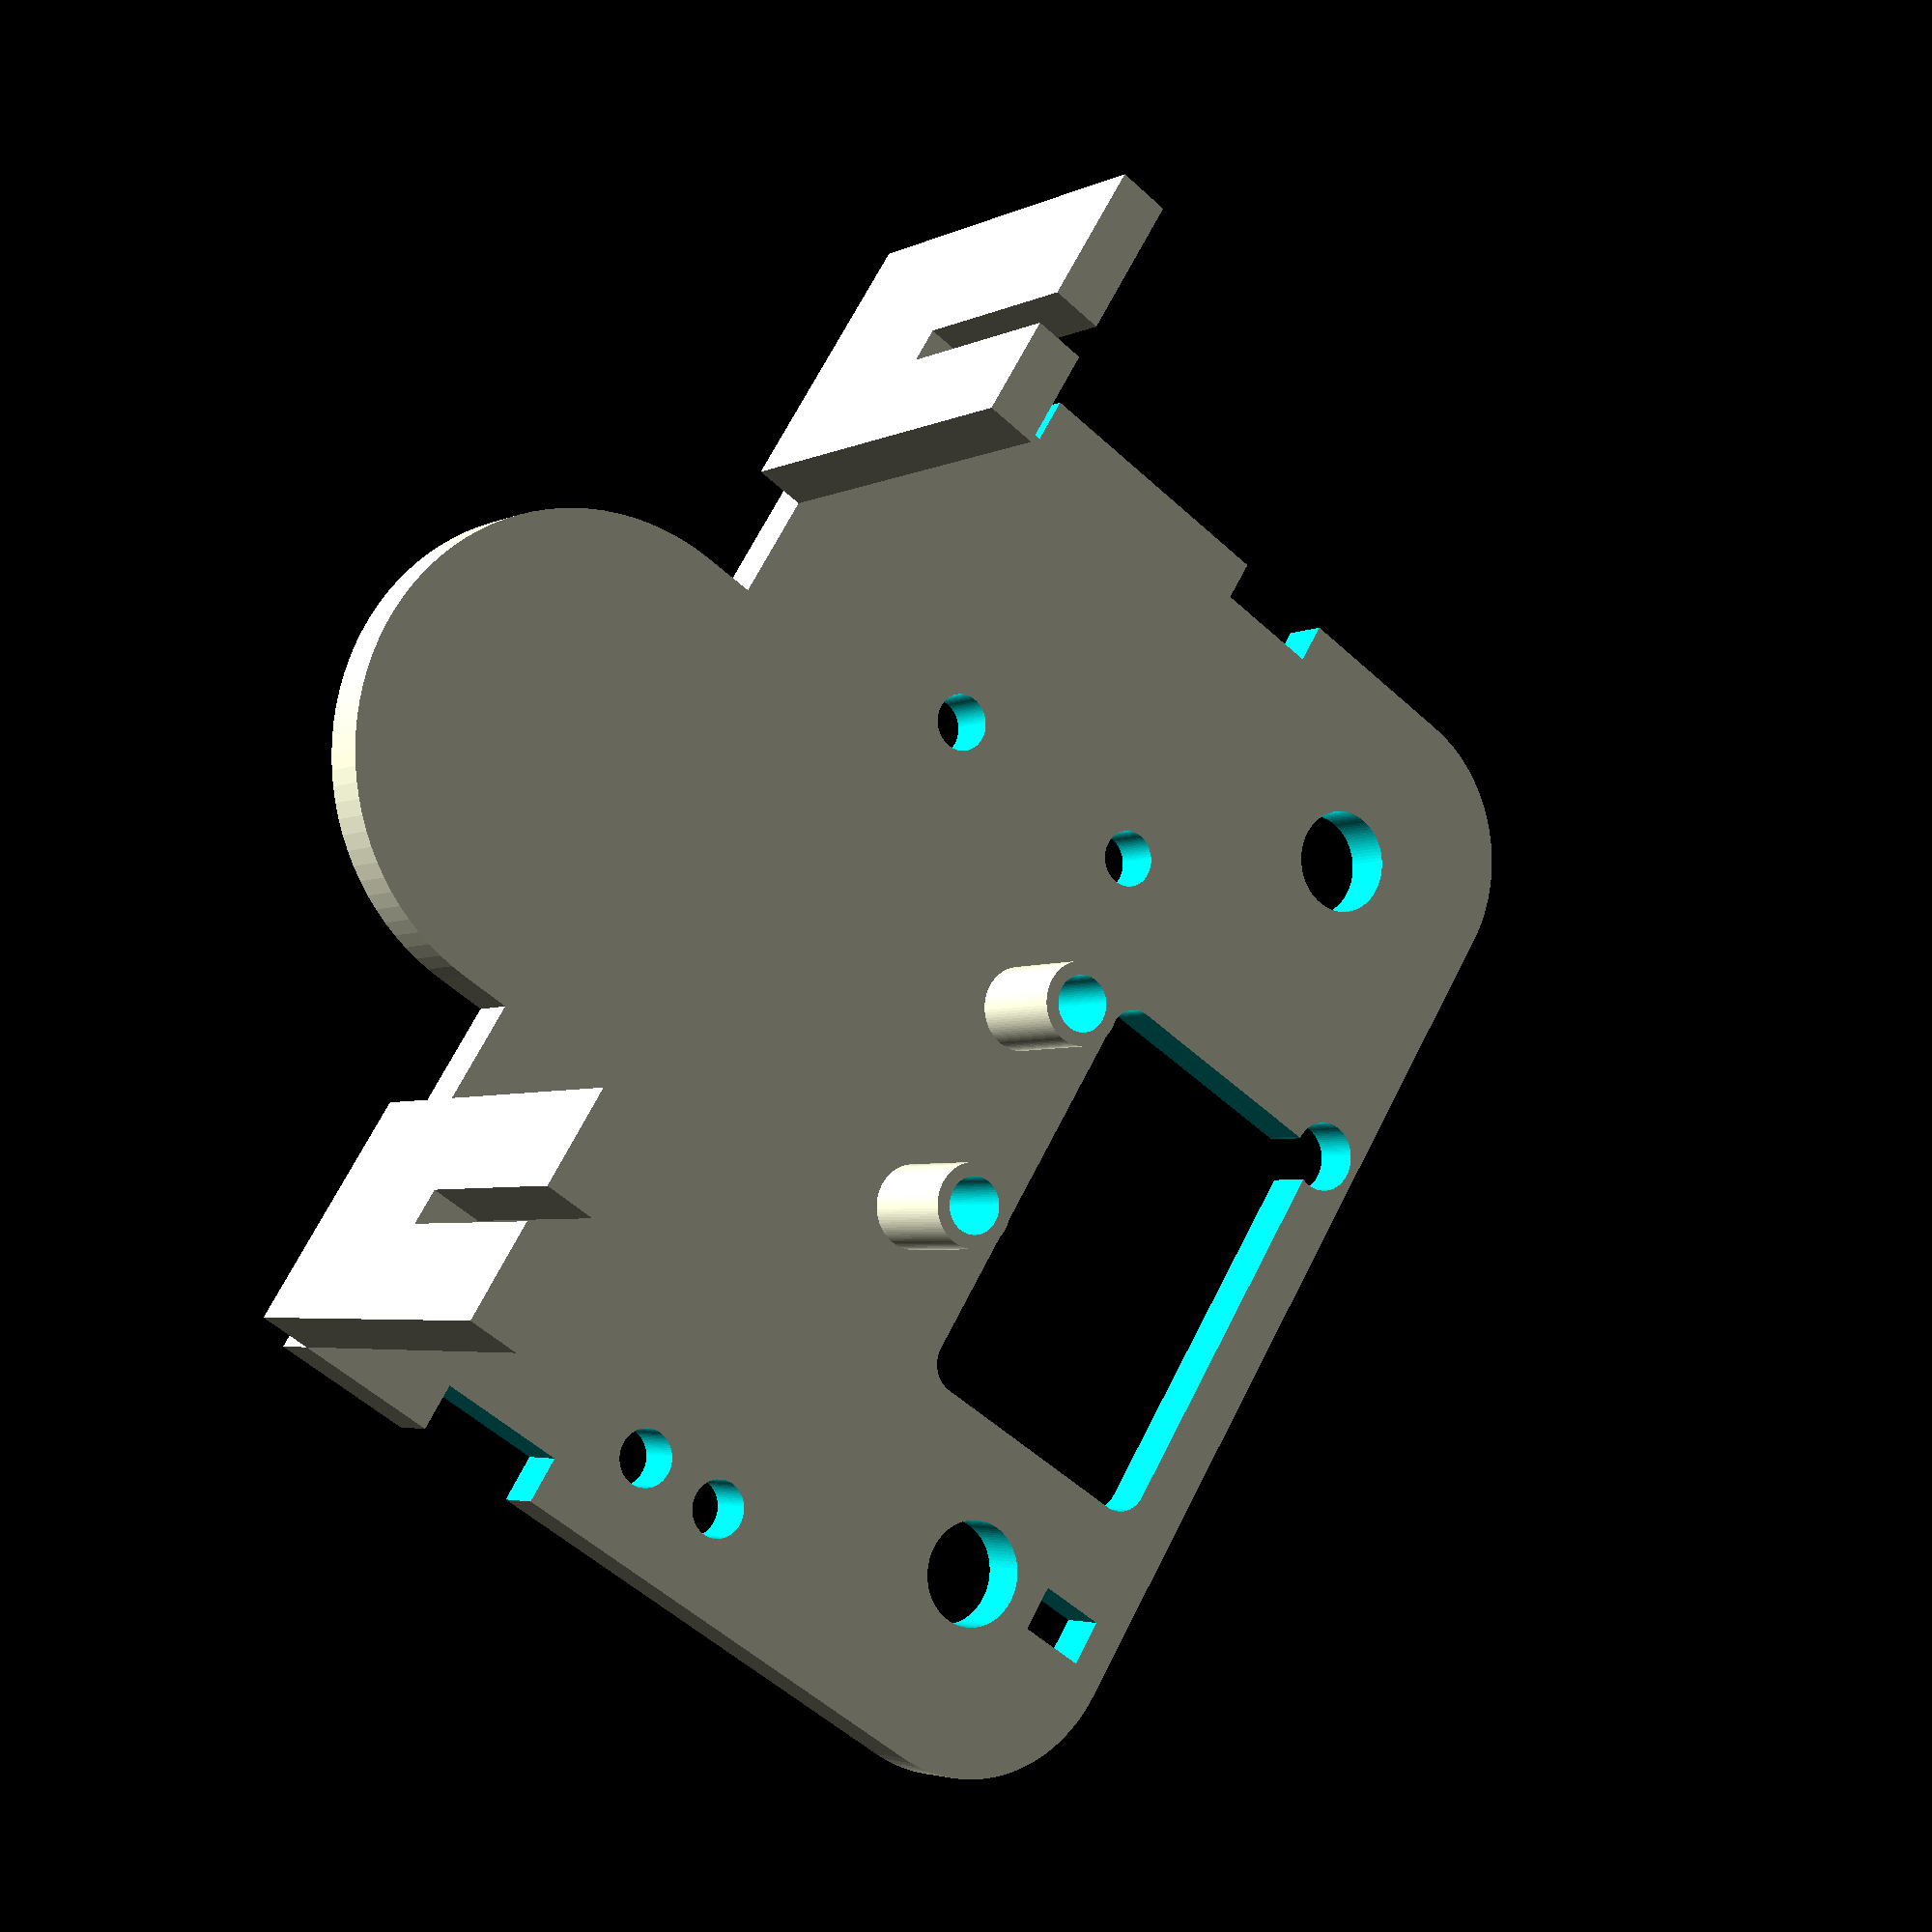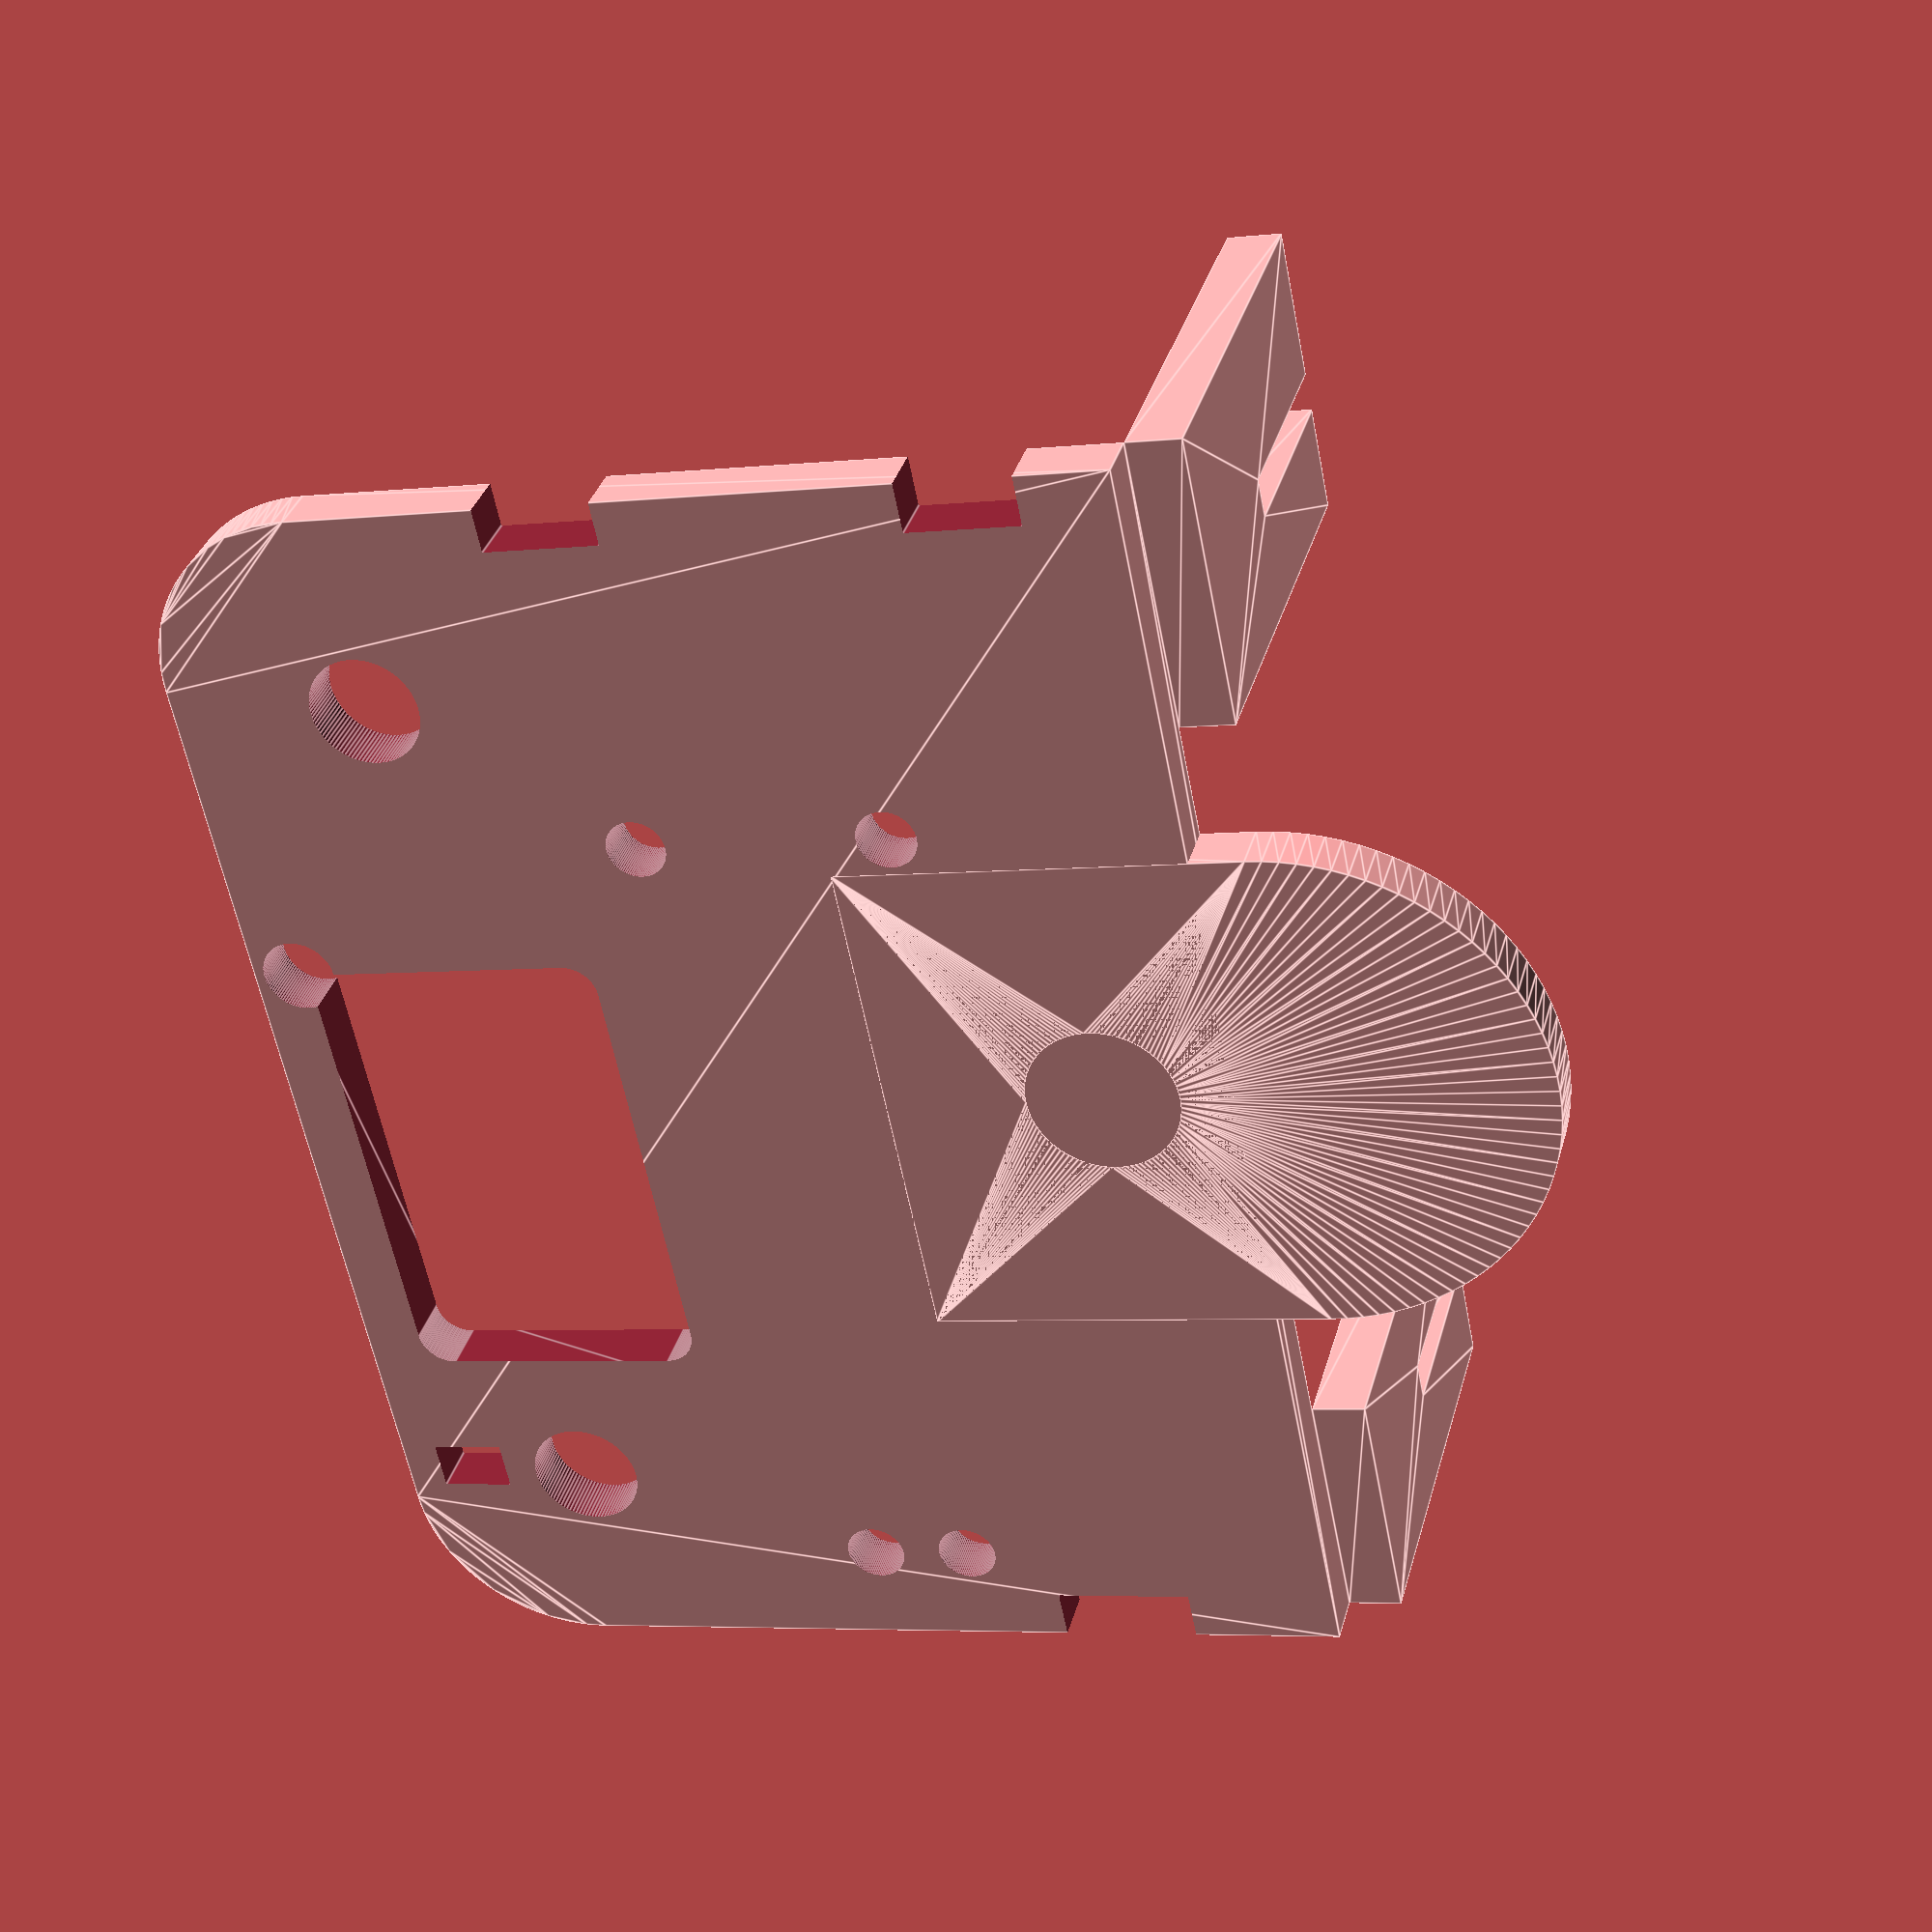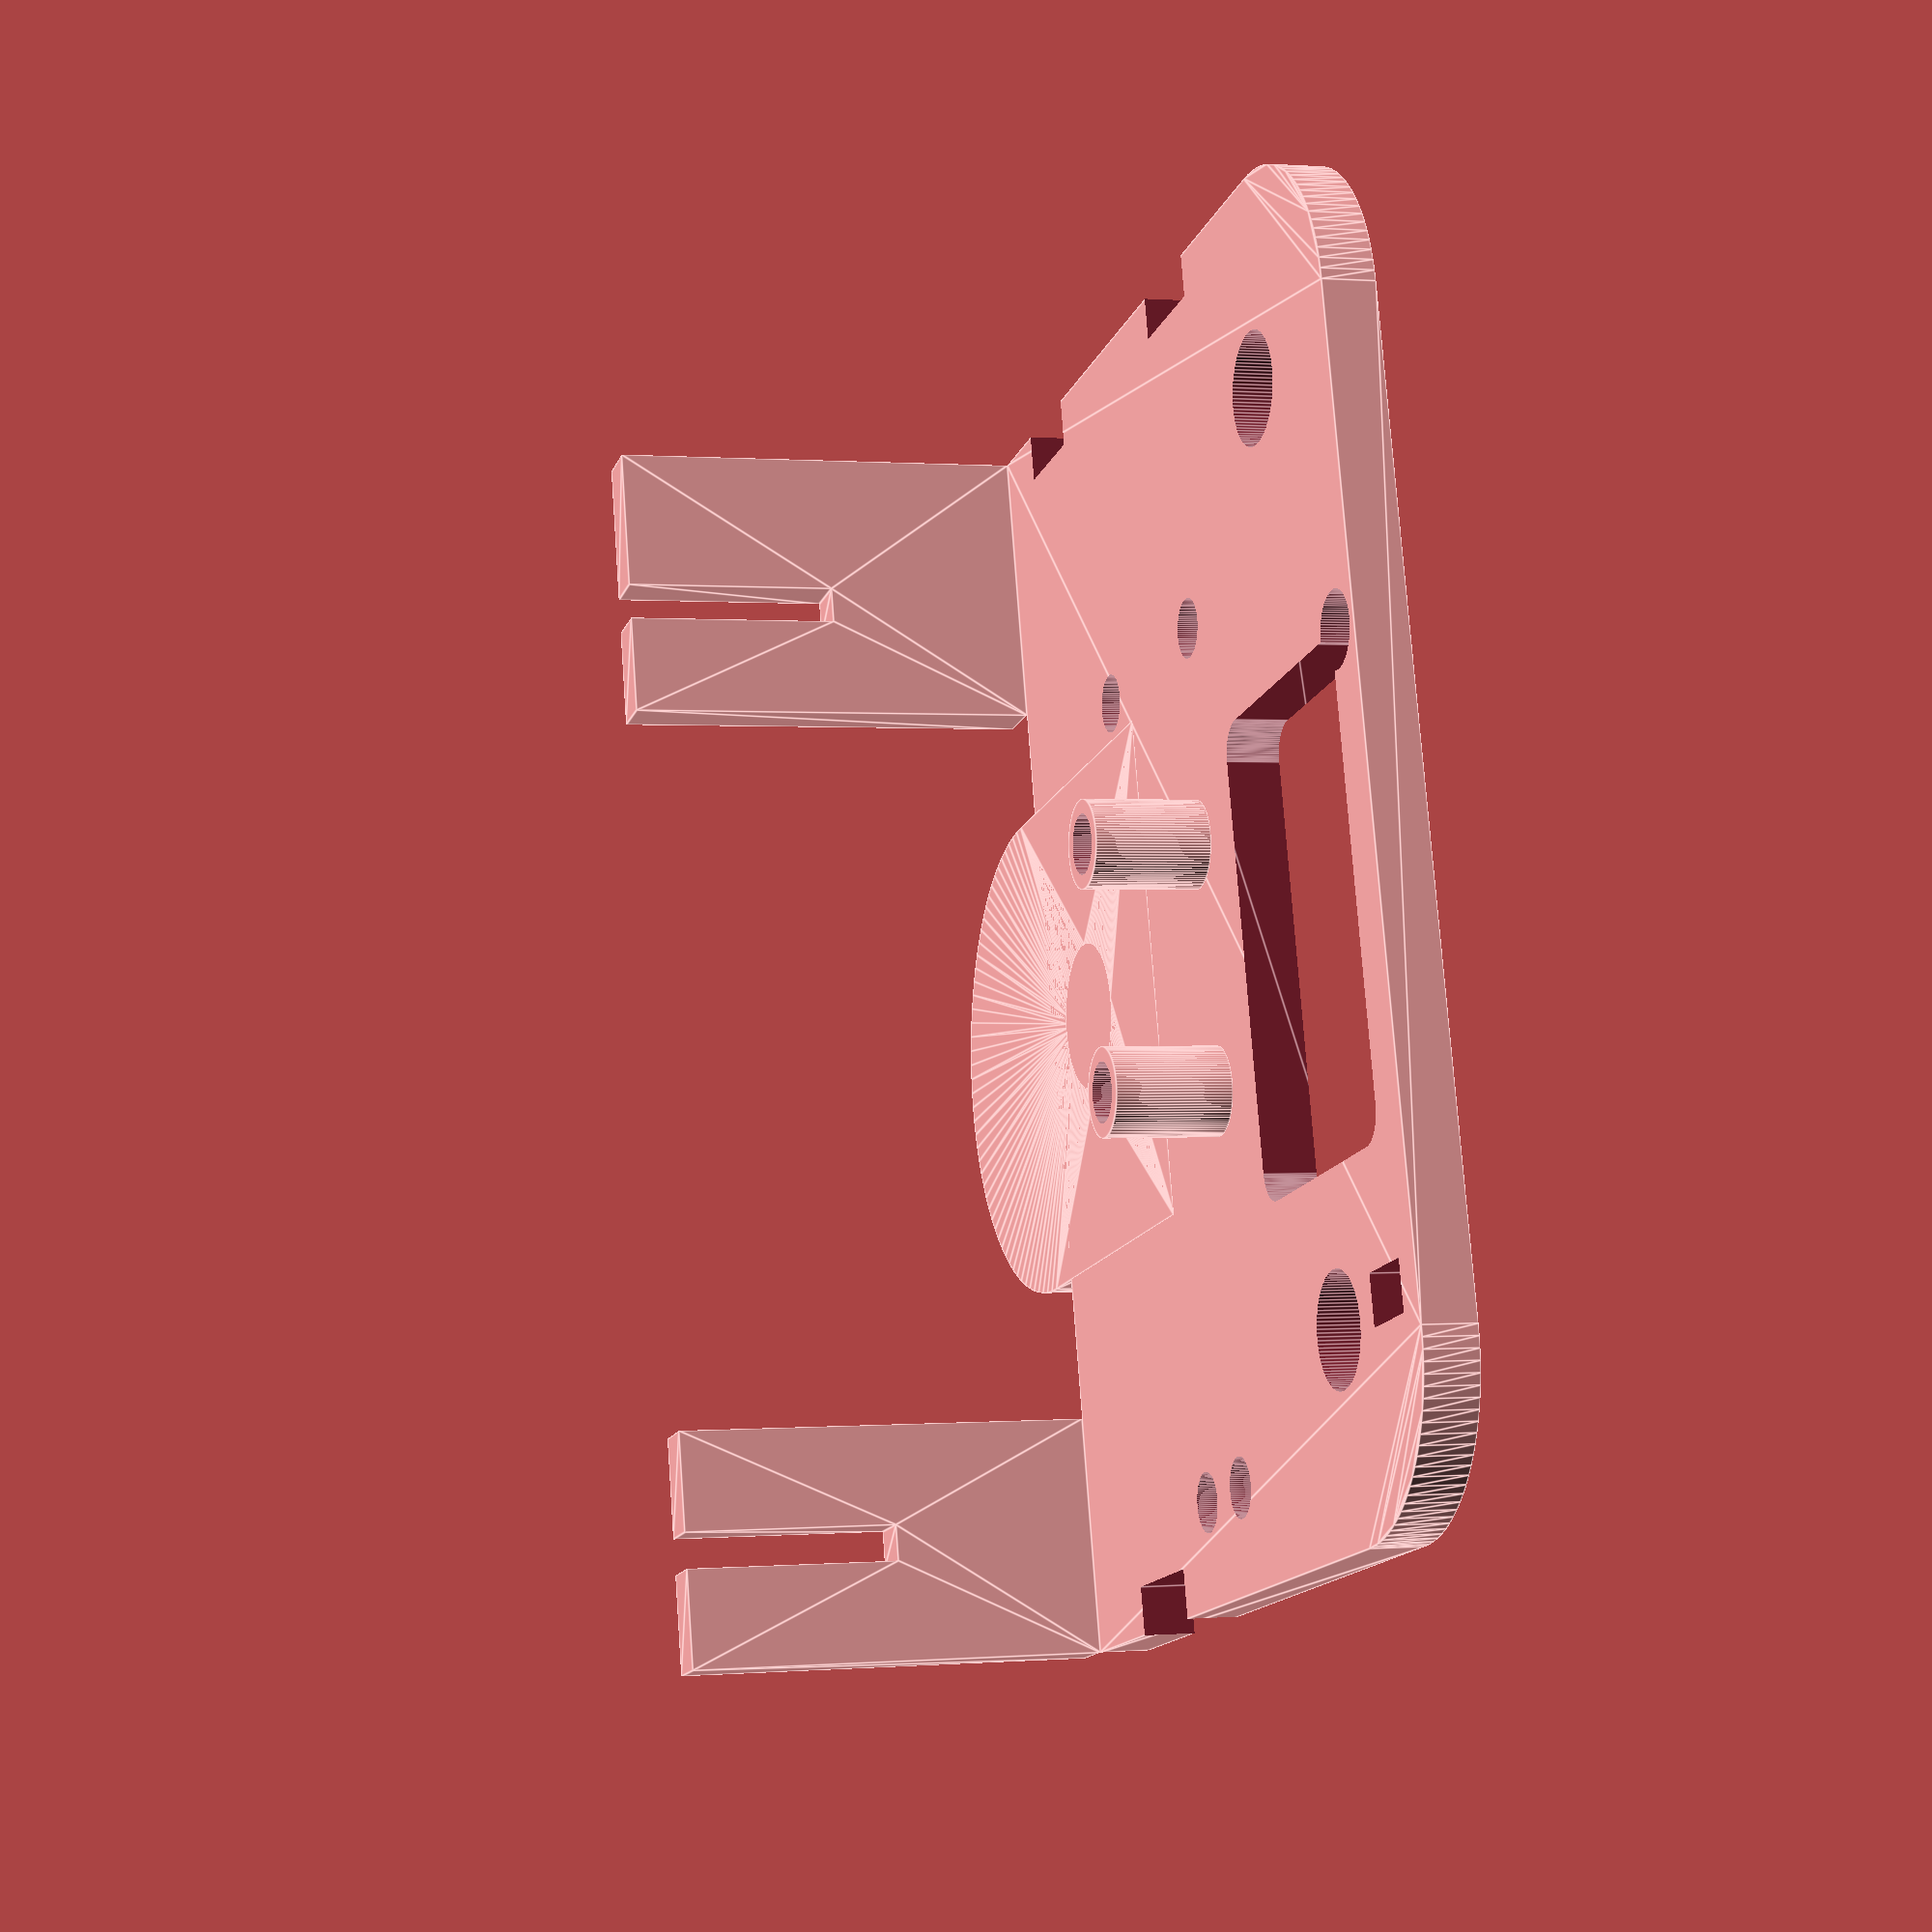
<openscad>
// Ender 2 Pro X Axis Carriage Plate Model
// High quality settings
$fn = 100;

// Main dimensions
plate_width = 61.25;
plate_height = 45.30;
total_height = 64.00;
thickness = 2.50;

// M3 thread hole size (slightly smaller for hand threading)
m3_hole = 2.8;

module main_plate() {
  difference() {
    // Base plate
    translate([0, 0, 0])
    linear_extrude(height = thickness)
    hull() {
      // Main rectangle with rounded top corners
      translate([8, 0, 0])
      square([plate_width - 16, plate_height]);
      translate([8, plate_height - 8, 0])
      circle(r = 8);
      translate([plate_width - 8, plate_height - 8, 0])
      circle(r = 8);
      square([plate_width, plate_height - 8]);
    }

    // Left side notches
    translate([-1, 4.20, -1]) {
      cube([2.30 + 1, 5.20, thickness + 2]);
      translate([0, 13.60 + 5.20, 0])
      cube([2.03 + 1, 5.40, thickness + 2]);
    }

    // Right side notch
    translate([plate_width - 2.30, 7.00, -1])
    cube([3.04 + 1, 6.40, thickness + 2]);

    // Central rounded rectangle cutout
    translate([23, 28.60, -1])
    hull() {
      for(x = [0, 22 - 3], y = [0, 14 - 3]) {
        translate([x + 1.5, y + 1.5, 0])
        cylinder(r = 1.5, h = thickness + 2);
      }
    }

    // Left side M3 holes
    translate([17, 24.95, -1]) {
      cylinder(d = m3_hole, h = thickness + 2);
      translate([0, -11.70, 0])
      cylinder(d = m3_hole, h = thickness + 2);
    }

    // Right side M3 holes
    translate([plate_width - 4.8, 0, -1]) {
      translate([0, 17.50 + 4.6, 0])
      cylinder(d = m3_hole, h = thickness + 2);
      translate([0, 17.50, 0])
      cylinder(d = m3_hole, h = thickness + 2);
    }

    // Top small holes
    translate([23, plate_height - 2.23, -1])
    cylinder(d = 3.5, h = thickness + 2);

    translate([plate_width - 8.8 - 2.30, plate_height - 1.75 - 3.40, -1])
    cube([2.30, 3.40, thickness + 2]);

    // V-wheel holes
    translate([9.45, plate_height - 9.30, -1])
    cylinder(d = 5.20, h = thickness + 2);
    translate([plate_width - 9.45, plate_height - 9.30, -1])
    cylinder(d = 5.20, h = thickness + 2);
  }
}

module standoffs() {
  // Heat-sink standoffs
  translate([27, 23.60, thickness]) {
    difference() {
      cylinder(d = 4.15, h = 5.5);
      cylinder(d = m3_hole, h = 5.5 + 1);
    }
    translate([11.60, 0, 0]) {
      difference() {
        cylinder(d = 4.15, h = 5.5);
        cylinder(d = m3_hole, h = 5.5 + 1);
      }
    }
  }
}

module forks_and_eyelet() {
  // Left fork
  translate([0, 0, thickness])
  rotate([90, 0, 0])
  linear_extrude(height = thickness)
  difference() {
    square([13.50, 20.38]);
    translate([6.90, 20.38 - 10.50])
    square([1.75, 10.50 + 1]);
  }

  // Right fork
  translate([plate_width - 11.50, 0, thickness])
  rotate([90, 0, 0])
  linear_extrude(height = thickness)
  difference() {
    square([11.50, 20.38]);
    translate([4.90, 20.38 - 10.50])
    square([1.75, 10.50 + 1]);
  }

  // Eyelet
  translate([13.50 + 5.25, -thickness, 0])
  linear_extrude(height = thickness)
  difference() {
    union() {
      translate([0, 0, 0])
      square([24.04, 18.70]);
      translate([24.04/2, 0, 0])
      circle(d = 24.04);
    }
    translate([24.04/2, 8.5, 0])
    circle(d = 7.10);
  }
}

// Combine all components
union() {
  main_plate();
  standoffs();
  forks_and_eyelet();
}

</openscad>
<views>
elev=183.7 azim=302.3 roll=212.6 proj=p view=wireframe
elev=326.5 azim=101.4 roll=194.6 proj=p view=edges
elev=179.6 azim=255.3 roll=106.5 proj=p view=edges
</views>
